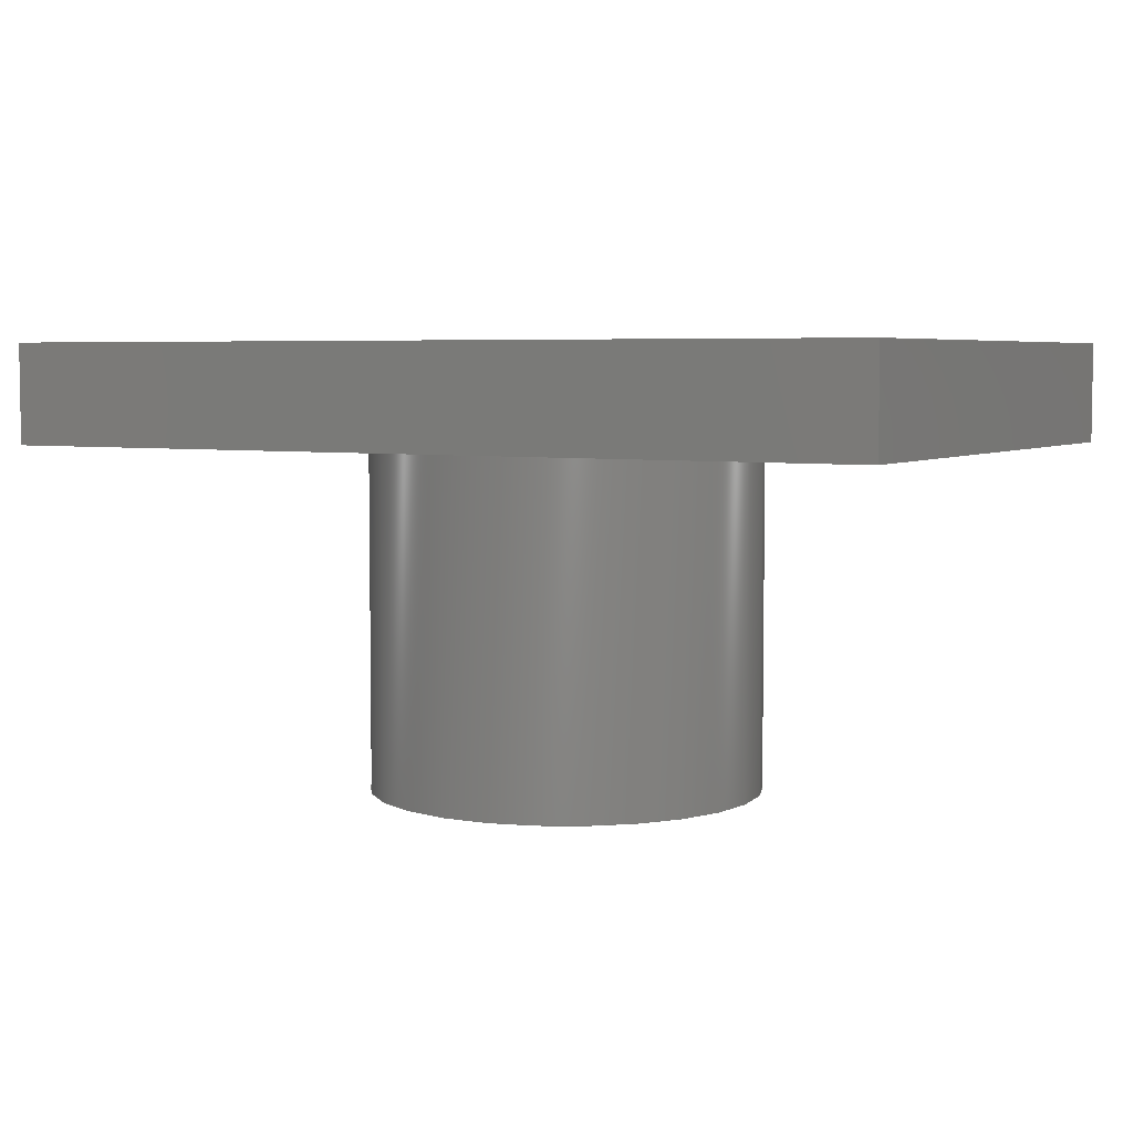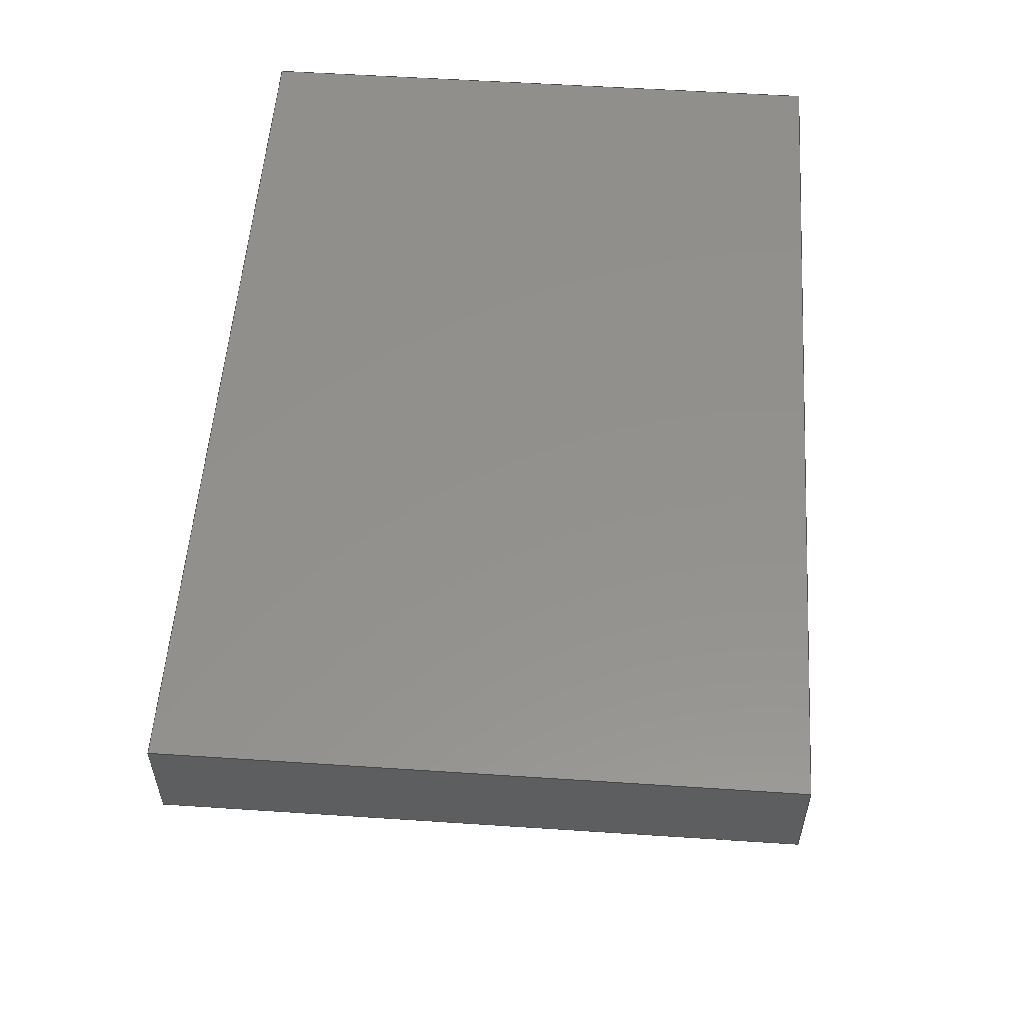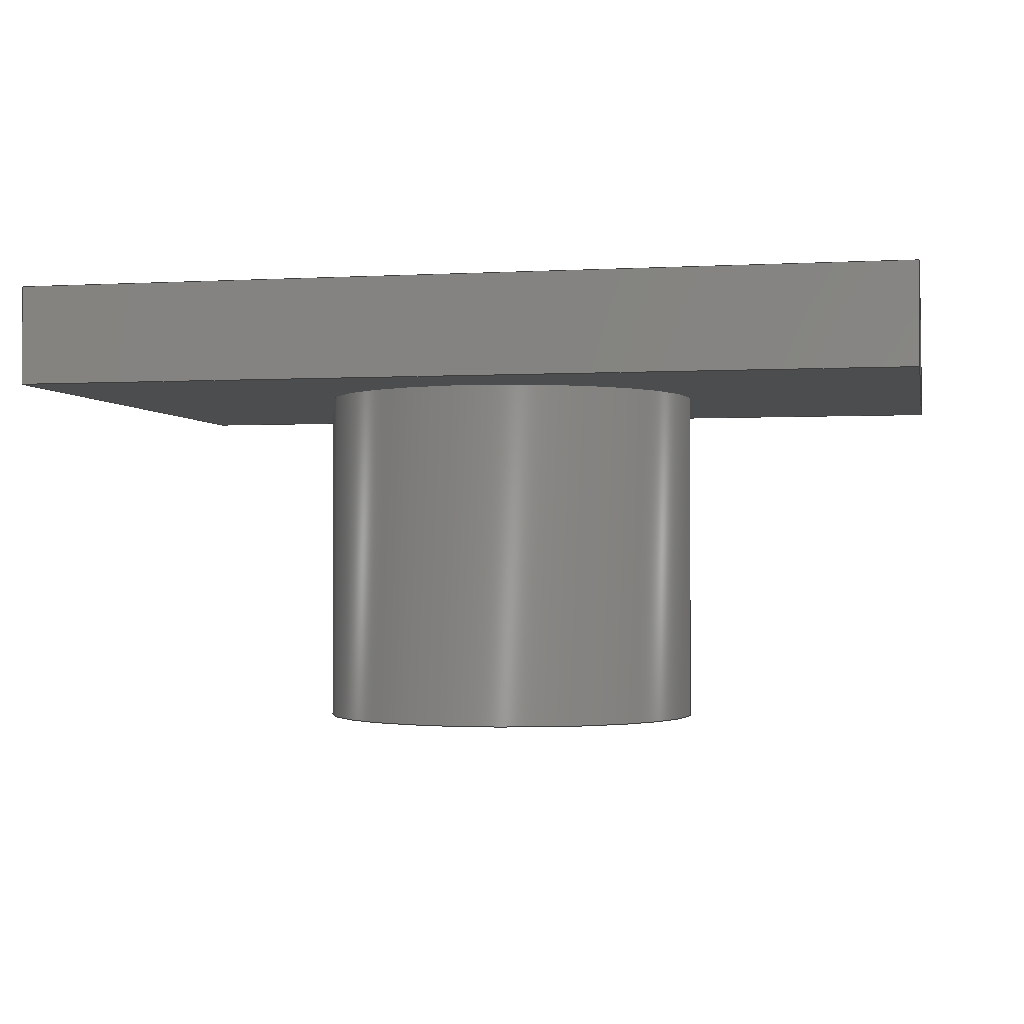
<metadata>
{"format":"step","ext":"step","renderer":"f3d","projection":"perspective","resolution":1024,"background":"white","views":[{"elev":5.2,"azim":29.1,"up":"+Y"},{"elev":54.7,"azim":94.0,"up":"+Y"},{"elev":-1.6,"azim":-168.4,"up":"+Y"}]}
</metadata>
<code>
ISO-10303-21;
DATA;
#1=MECHANICAL_DESIGN_GEOMETRIC_PRESENTATION_REPRESENTATION('',(#4),#363);
#2=SHAPE_REPRESENTATION_RELATIONSHIP('SRR','None',#370,#3);
#3=ADVANCED_BREP_SHAPE_REPRESENTATION('',(#5),#362);
#4=STYLED_ITEM('',(#379),#5);
#5=MANIFOLD_SOLID_BREP('Body1',#211);
#6=FACE_BOUND('',#34,.T.);
#7=FACE_BOUND('',#41,.T.);
#8=CIRCLE('',#229,0.25);
#9=CIRCLE('',#230,0.25);
#10=CIRCLE('',#233,0.4);
#11=CIRCLE('',#234,0.4);
#12=CYLINDRICAL_SURFACE('',#228,0.25);
#13=CYLINDRICAL_SURFACE('',#232,0.4);
#14=FACE_OUTER_BOUND('',#27,.T.);
#15=FACE_OUTER_BOUND('',#28,.T.);
#16=FACE_OUTER_BOUND('',#29,.T.);
#17=FACE_OUTER_BOUND('',#30,.T.);
#18=FACE_OUTER_BOUND('',#31,.T.);
#19=FACE_OUTER_BOUND('',#32,.T.);
#20=FACE_OUTER_BOUND('',#33,.T.);
#21=FACE_OUTER_BOUND('',#35,.T.);
#22=FACE_OUTER_BOUND('',#36,.T.);
#23=FACE_OUTER_BOUND('',#37,.T.);
#24=FACE_OUTER_BOUND('',#38,.T.);
#25=FACE_OUTER_BOUND('',#39,.T.);
#26=FACE_OUTER_BOUND('',#40,.T.);
#27=EDGE_LOOP('',(#133,#134,#135,#136));
#28=EDGE_LOOP('',(#137,#138,#139,#140));
#29=EDGE_LOOP('',(#141,#142,#143,#144));
#30=EDGE_LOOP('',(#145,#146,#147,#148));
#31=EDGE_LOOP('',(#149,#150,#151,#152));
#32=EDGE_LOOP('',(#153,#154,#155,#156));
#33=EDGE_LOOP('',(#157));
#34=EDGE_LOOP('',(#158,#159,#160,#161));
#35=EDGE_LOOP('',(#162,#163,#164,#165));
#36=EDGE_LOOP('',(#166,#167,#168,#169));
#37=EDGE_LOOP('',(#170,#171,#172,#173));
#38=EDGE_LOOP('',(#174,#175,#176,#177));
#39=EDGE_LOOP('',(#178,#179,#180,#181));
#40=EDGE_LOOP('',(#182,#183,#184,#185));
#41=EDGE_LOOP('',(#186));
#42=LINE('',#305,#65);
#43=LINE('',#307,#66);
#44=LINE('',#309,#67);
#45=LINE('',#310,#68);
#46=LINE('',#313,#69);
#47=LINE('',#315,#70);
#48=LINE('',#316,#71);
#49=LINE('',#319,#72);
#50=LINE('',#321,#73);
#51=LINE('',#322,#74);
#52=LINE('',#331,#75);
#53=LINE('',#337,#76);
#54=LINE('',#339,#77);
#55=LINE('',#341,#78);
#56=LINE('',#342,#79);
#57=LINE('',#345,#80);
#58=LINE('',#347,#81);
#59=LINE('',#348,#82);
#60=LINE('',#351,#83);
#61=LINE('',#353,#84);
#62=LINE('',#354,#85);
#63=LINE('',#356,#86);
#64=LINE('',#357,#87);
#65=VECTOR('',#246,1);
#66=VECTOR('',#247,1);
#67=VECTOR('',#248,1);
#68=VECTOR('',#249,1);
#69=VECTOR('',#252,1);
#70=VECTOR('',#253,1);
#71=VECTOR('',#254,1);
#72=VECTOR('',#257,1);
#73=VECTOR('',#258,1);
#74=VECTOR('',#259,1);
#75=VECTOR('',#272,0.4);
#76=VECTOR('',#279,1);
#77=VECTOR('',#280,1);
#78=VECTOR('',#281,1);
#79=VECTOR('',#282,1);
#80=VECTOR('',#285,1);
#81=VECTOR('',#286,1);
#82=VECTOR('',#287,1);
#83=VECTOR('',#290,1);
#84=VECTOR('',#291,1);
#85=VECTOR('',#292,1);
#86=VECTOR('',#295,1);
#87=VECTOR('',#296,1);
#88=VERTEX_POINT('',#303);
#89=VERTEX_POINT('',#304);
#90=VERTEX_POINT('',#306);
#91=VERTEX_POINT('',#308);
#92=VERTEX_POINT('',#312);
#93=VERTEX_POINT('',#314);
#94=VERTEX_POINT('',#318);
#95=VERTEX_POINT('',#320);
#96=VERTEX_POINT('',#328);
#97=VERTEX_POINT('',#330);
#98=VERTEX_POINT('',#335);
#99=VERTEX_POINT('',#336);
#100=VERTEX_POINT('',#338);
#101=VERTEX_POINT('',#340);
#102=VERTEX_POINT('',#344);
#103=VERTEX_POINT('',#346);
#104=VERTEX_POINT('',#350);
#105=VERTEX_POINT('',#352);
#106=EDGE_CURVE('',#88,#89,#42,.T.);
#107=EDGE_CURVE('',#88,#90,#43,.T.);
#108=EDGE_CURVE('',#90,#91,#44,.T.);
#109=EDGE_CURVE('',#89,#91,#45,.T.);
#110=EDGE_CURVE('',#92,#88,#46,.T.);
#111=EDGE_CURVE('',#92,#93,#47,.T.);
#112=EDGE_CURVE('',#93,#90,#48,.T.);
#113=EDGE_CURVE('',#94,#92,#49,.T.);
#114=EDGE_CURVE('',#94,#95,#50,.T.);
#115=EDGE_CURVE('',#95,#93,#51,.T.);
#116=EDGE_CURVE('',#89,#94,#8,.T.);
#117=EDGE_CURVE('',#91,#95,#9,.T.);
#118=EDGE_CURVE('',#96,#96,#10,.T.);
#119=EDGE_CURVE('',#96,#97,#52,.T.);
#120=EDGE_CURVE('',#97,#97,#11,.T.);
#121=EDGE_CURVE('',#98,#99,#53,.T.);
#122=EDGE_CURVE('',#99,#100,#54,.T.);
#123=EDGE_CURVE('',#101,#100,#55,.T.);
#124=EDGE_CURVE('',#98,#101,#56,.T.);
#125=EDGE_CURVE('',#102,#98,#57,.T.);
#126=EDGE_CURVE('',#103,#101,#58,.T.);
#127=EDGE_CURVE('',#102,#103,#59,.T.);
#128=EDGE_CURVE('',#104,#102,#60,.T.);
#129=EDGE_CURVE('',#105,#103,#61,.T.);
#130=EDGE_CURVE('',#104,#105,#62,.T.);
#131=EDGE_CURVE('',#99,#104,#63,.T.);
#132=EDGE_CURVE('',#100,#105,#64,.T.);
#133=ORIENTED_EDGE('',*,*,#106,.F.);
#134=ORIENTED_EDGE('',*,*,#107,.T.);
#135=ORIENTED_EDGE('',*,*,#108,.T.);
#136=ORIENTED_EDGE('',*,*,#109,.F.);
#137=ORIENTED_EDGE('',*,*,#110,.F.);
#138=ORIENTED_EDGE('',*,*,#111,.T.);
#139=ORIENTED_EDGE('',*,*,#112,.T.);
#140=ORIENTED_EDGE('',*,*,#107,.F.);
#141=ORIENTED_EDGE('',*,*,#113,.F.);
#142=ORIENTED_EDGE('',*,*,#114,.T.);
#143=ORIENTED_EDGE('',*,*,#115,.T.);
#144=ORIENTED_EDGE('',*,*,#111,.F.);
#145=ORIENTED_EDGE('',*,*,#116,.F.);
#146=ORIENTED_EDGE('',*,*,#109,.T.);
#147=ORIENTED_EDGE('',*,*,#117,.T.);
#148=ORIENTED_EDGE('',*,*,#114,.F.);
#149=ORIENTED_EDGE('',*,*,#117,.F.);
#150=ORIENTED_EDGE('',*,*,#108,.F.);
#151=ORIENTED_EDGE('',*,*,#112,.F.);
#152=ORIENTED_EDGE('',*,*,#115,.F.);
#153=ORIENTED_EDGE('',*,*,#118,.F.);
#154=ORIENTED_EDGE('',*,*,#119,.T.);
#155=ORIENTED_EDGE('',*,*,#120,.F.);
#156=ORIENTED_EDGE('',*,*,#119,.F.);
#157=ORIENTED_EDGE('',*,*,#118,.T.);
#158=ORIENTED_EDGE('',*,*,#106,.T.);
#159=ORIENTED_EDGE('',*,*,#116,.T.);
#160=ORIENTED_EDGE('',*,*,#113,.T.);
#161=ORIENTED_EDGE('',*,*,#110,.T.);
#162=ORIENTED_EDGE('',*,*,#121,.T.);
#163=ORIENTED_EDGE('',*,*,#122,.T.);
#164=ORIENTED_EDGE('',*,*,#123,.F.);
#165=ORIENTED_EDGE('',*,*,#124,.F.);
#166=ORIENTED_EDGE('',*,*,#125,.T.);
#167=ORIENTED_EDGE('',*,*,#124,.T.);
#168=ORIENTED_EDGE('',*,*,#126,.F.);
#169=ORIENTED_EDGE('',*,*,#127,.F.);
#170=ORIENTED_EDGE('',*,*,#128,.T.);
#171=ORIENTED_EDGE('',*,*,#127,.T.);
#172=ORIENTED_EDGE('',*,*,#129,.F.);
#173=ORIENTED_EDGE('',*,*,#130,.F.);
#174=ORIENTED_EDGE('',*,*,#131,.T.);
#175=ORIENTED_EDGE('',*,*,#130,.T.);
#176=ORIENTED_EDGE('',*,*,#132,.F.);
#177=ORIENTED_EDGE('',*,*,#122,.F.);
#178=ORIENTED_EDGE('',*,*,#131,.F.);
#179=ORIENTED_EDGE('',*,*,#121,.F.);
#180=ORIENTED_EDGE('',*,*,#125,.F.);
#181=ORIENTED_EDGE('',*,*,#128,.F.);
#182=ORIENTED_EDGE('',*,*,#132,.T.);
#183=ORIENTED_EDGE('',*,*,#129,.T.);
#184=ORIENTED_EDGE('',*,*,#126,.T.);
#185=ORIENTED_EDGE('',*,*,#123,.T.);
#186=ORIENTED_EDGE('',*,*,#120,.T.);
#187=PLANE('',#225);
#188=PLANE('',#226);
#189=PLANE('',#227);
#190=PLANE('',#231);
#191=PLANE('',#235);
#192=PLANE('',#236);
#193=PLANE('',#237);
#194=PLANE('',#238);
#195=PLANE('',#239);
#196=PLANE('',#240);
#197=PLANE('',#241);
#198=ADVANCED_FACE('',(#14),#187,.F.);
#199=ADVANCED_FACE('',(#15),#188,.F.);
#200=ADVANCED_FACE('',(#16),#189,.F.);
#201=ADVANCED_FACE('',(#17),#12,.F.);
#202=ADVANCED_FACE('',(#18),#190,.T.);
#203=ADVANCED_FACE('',(#19),#13,.T.);
#204=ADVANCED_FACE('',(#20,#6),#191,.T.);
#205=ADVANCED_FACE('',(#21),#192,.T.);
#206=ADVANCED_FACE('',(#22),#193,.T.);
#207=ADVANCED_FACE('',(#23),#194,.T.);
#208=ADVANCED_FACE('',(#24),#195,.T.);
#209=ADVANCED_FACE('',(#25),#196,.T.);
#210=ADVANCED_FACE('',(#26,#7),#197,.T.);
#211=CLOSED_SHELL('',(#198,#199,#200,#201,#202,#203,#204,#205,#206,#207,
#208,#209,#210));
#212=DERIVED_UNIT_ELEMENT(#214,1);
#213=DERIVED_UNIT_ELEMENT(#365,3);
#214=(
MASS_UNIT()
NAMED_UNIT(*)
SI_UNIT(.KILO.,.GRAM.)
);
#215=DERIVED_UNIT((#212,#213));
#216=MEASURE_REPRESENTATION_ITEM('density measure',
POSITIVE_RATIO_MEASURE(7850),#215);
#217=PROPERTY_DEFINITION_REPRESENTATION(#222,#219);
#218=PROPERTY_DEFINITION_REPRESENTATION(#223,#220);
#219=REPRESENTATION('material name',(#221),#362);
#220=REPRESENTATION('density',(#216),#362);
#221=DESCRIPTIVE_REPRESENTATION_ITEM('Steel','Steel');
#222=PROPERTY_DEFINITION('material property','material name',#372);
#223=PROPERTY_DEFINITION('material property','density of part',#372);
#224=AXIS2_PLACEMENT_3D('placement',#301,#242,#243);
#225=AXIS2_PLACEMENT_3D('',#302,#244,#245);
#226=AXIS2_PLACEMENT_3D('',#311,#250,#251);
#227=AXIS2_PLACEMENT_3D('',#317,#255,#256);
#228=AXIS2_PLACEMENT_3D('',#323,#260,#261);
#229=AXIS2_PLACEMENT_3D('',#324,#262,#263);
#230=AXIS2_PLACEMENT_3D('',#325,#264,#265);
#231=AXIS2_PLACEMENT_3D('',#326,#266,#267);
#232=AXIS2_PLACEMENT_3D('',#327,#268,#269);
#233=AXIS2_PLACEMENT_3D('',#329,#270,#271);
#234=AXIS2_PLACEMENT_3D('',#332,#273,#274);
#235=AXIS2_PLACEMENT_3D('',#333,#275,#276);
#236=AXIS2_PLACEMENT_3D('',#334,#277,#278);
#237=AXIS2_PLACEMENT_3D('',#343,#283,#284);
#238=AXIS2_PLACEMENT_3D('',#349,#288,#289);
#239=AXIS2_PLACEMENT_3D('',#355,#293,#294);
#240=AXIS2_PLACEMENT_3D('',#358,#297,#298);
#241=AXIS2_PLACEMENT_3D('',#359,#299,#300);
#242=DIRECTION('axis',(0,0,1));
#243=DIRECTION('refdir',(1,0,0));
#244=DIRECTION('center_axis',(1,0,-5.551e-16));
#245=DIRECTION('ref_axis',(-5.551e-16,0,-1));
#246=DIRECTION('',(-5.551e-16,0,-1));
#247=DIRECTION('',(0,1,0));
#248=DIRECTION('',(-5.551e-16,0,-1));
#249=DIRECTION('',(0,1,0));
#250=DIRECTION('center_axis',(0,0,1));
#251=DIRECTION('ref_axis',(1,0,0));
#252=DIRECTION('',(1,0,0));
#253=DIRECTION('',(0,1,0));
#254=DIRECTION('',(1,0,0));
#255=DIRECTION('center_axis',(-1,0,6.939e-16));
#256=DIRECTION('ref_axis',(6.939e-16,0,1));
#257=DIRECTION('',(6.939e-16,0,1));
#258=DIRECTION('',(0,1,0));
#259=DIRECTION('',(6.939e-16,0,1));
#260=DIRECTION('center_axis',(0,1,0));
#261=DIRECTION('ref_axis',(6.123e-17,0,-1));
#262=DIRECTION('center_axis',(0,1,0));
#263=DIRECTION('ref_axis',(1,0,0));
#264=DIRECTION('center_axis',(0,1,0));
#265=DIRECTION('ref_axis',(1,0,0));
#266=DIRECTION('center_axis',(0,-1,0));
#267=DIRECTION('ref_axis',(1,0,0));
#268=DIRECTION('center_axis',(0,-1,0));
#269=DIRECTION('ref_axis',(1,0,0));
#270=DIRECTION('center_axis',(0,-1,0));
#271=DIRECTION('ref_axis',(1,0,0));
#272=DIRECTION('',(0,1,0));
#273=DIRECTION('center_axis',(0,1,0));
#274=DIRECTION('ref_axis',(1,0,0));
#275=DIRECTION('center_axis',(0,-1,0));
#276=DIRECTION('ref_axis',(1,0,0));
#277=DIRECTION('center_axis',(-1,0,-1.85e-16));
#278=DIRECTION('ref_axis',(1.85e-16,0,-1));
#279=DIRECTION('',(1.85e-16,0,-1));
#280=DIRECTION('',(0,-1,0));
#281=DIRECTION('',(1.85e-16,0,-1));
#282=DIRECTION('',(0,-1,0));
#283=DIRECTION('center_axis',(-6.168e-17,0,1));
#284=DIRECTION('ref_axis',(-1,0,-6.168e-17));
#285=DIRECTION('',(-1,0,-6.168e-17));
#286=DIRECTION('',(-1,0,-6.168e-17));
#287=DIRECTION('',(0,-1,0));
#288=DIRECTION('center_axis',(1,0,5.551e-16));
#289=DIRECTION('ref_axis',(-5.551e-16,0,1));
#290=DIRECTION('',(-5.551e-16,0,1));
#291=DIRECTION('',(-5.551e-16,0,1));
#292=DIRECTION('',(0,-1,0));
#293=DIRECTION('center_axis',(0,0,-1));
#294=DIRECTION('ref_axis',(1,0,0));
#295=DIRECTION('',(1,0,0));
#296=DIRECTION('',(1,0,0));
#297=DIRECTION('center_axis',(0,1,0));
#298=DIRECTION('ref_axis',(1,0,0));
#299=DIRECTION('center_axis',(0,-1,0));
#300=DIRECTION('ref_axis',(0,0,-1));
#301=CARTESIAN_POINT('',(0,0,0));
#302=CARTESIAN_POINT('Origin',(0.0375,-0.9,0.3));
#303=CARTESIAN_POINT('',(0.0375,-0.9,0.3));
#304=CARTESIAN_POINT('',(0.0375,-0.9,0.2472));
#305=CARTESIAN_POINT('',(0.0375,-0.9,0.15));
#306=CARTESIAN_POINT('',(0.0375,-0.2,0.3));
#307=CARTESIAN_POINT('',(0.0375,-0.9,0.3));
#308=CARTESIAN_POINT('',(0.0375,-0.2,0.2472));
#309=CARTESIAN_POINT('',(0.0375,-0.2,0.3));
#310=CARTESIAN_POINT('',(0.0375,-0.9,0.2472));
#311=CARTESIAN_POINT('Origin',(-0.0375,-0.9,0.3));
#312=CARTESIAN_POINT('',(-0.0375,-0.9,0.3));
#313=CARTESIAN_POINT('',(-0.01875,-0.9,0.3));
#314=CARTESIAN_POINT('',(-0.0375,-0.2,0.3));
#315=CARTESIAN_POINT('',(-0.0375,-0.9,0.3));
#316=CARTESIAN_POINT('',(-0.0375,-0.2,0.3));
#317=CARTESIAN_POINT('Origin',(-0.0375,-0.9,0.2472));
#318=CARTESIAN_POINT('',(-0.0375,-0.9,0.2472));
#319=CARTESIAN_POINT('',(-0.0375,-0.9,0.1236));
#320=CARTESIAN_POINT('',(-0.0375,-0.2,0.2472));
#321=CARTESIAN_POINT('',(-0.0375,-0.9,0.2472));
#322=CARTESIAN_POINT('',(-0.0375,-0.2,0.2));
#323=CARTESIAN_POINT('Origin',(0,-0.9,0));
#324=CARTESIAN_POINT('Origin',(0,-0.9,0));
#325=CARTESIAN_POINT('Origin',(0,-0.2,0));
#326=CARTESIAN_POINT('Origin',(0,-0.2,0.025));
#327=CARTESIAN_POINT('Origin',(0,-0.2,0));
#328=CARTESIAN_POINT('',(-0.4,-0.9,-4.899e-17));
#329=CARTESIAN_POINT('Origin',(0,-0.9,0));
#330=CARTESIAN_POINT('',(-0.4,-0.2,-4.899e-17));
#331=CARTESIAN_POINT('',(-0.4,-0.2,-4.899e-17));
#332=CARTESIAN_POINT('Origin',(0,-0.2,0));
#333=CARTESIAN_POINT('Origin',(0,-0.9,0));
#334=CARTESIAN_POINT('Origin',(-0.9,0,0.6));
#335=CARTESIAN_POINT('',(-0.9,0,0.6));
#336=CARTESIAN_POINT('',(-0.9,0,-0.6));
#337=CARTESIAN_POINT('',(-0.9,0,0.6));
#338=CARTESIAN_POINT('',(-0.9,-0.2,-0.6));
#339=CARTESIAN_POINT('',(-0.9,0,-0.6));
#340=CARTESIAN_POINT('',(-0.9,-0.2,0.6));
#341=CARTESIAN_POINT('',(-0.9,-0.2,0.6));
#342=CARTESIAN_POINT('',(-0.9,0,0.6));
#343=CARTESIAN_POINT('Origin',(0.9,0,0.6));
#344=CARTESIAN_POINT('',(0.9,0,0.6));
#345=CARTESIAN_POINT('',(0.9,0,0.6));
#346=CARTESIAN_POINT('',(0.9,-0.2,0.6));
#347=CARTESIAN_POINT('',(0.9,-0.2,0.6));
#348=CARTESIAN_POINT('',(0.9,0,0.6));
#349=CARTESIAN_POINT('Origin',(0.9,0,-0.6));
#350=CARTESIAN_POINT('',(0.9,0,-0.6));
#351=CARTESIAN_POINT('',(0.9,0,-0.6));
#352=CARTESIAN_POINT('',(0.9,-0.2,-0.6));
#353=CARTESIAN_POINT('',(0.9,-0.2,-0.6));
#354=CARTESIAN_POINT('',(0.9,0,-0.6));
#355=CARTESIAN_POINT('Origin',(-0.9,0,-0.6));
#356=CARTESIAN_POINT('',(-0.9,0,-0.6));
#357=CARTESIAN_POINT('',(-0.9,-0.2,-0.6));
#358=CARTESIAN_POINT('Origin',(2.22e-16,0,-1.11e-16));
#359=CARTESIAN_POINT('Origin',(2.22e-16,-0.2,-1.11e-16));
#360=UNCERTAINTY_MEASURE_WITH_UNIT(LENGTH_MEASURE(0.001),#364,
'DISTANCE_ACCURACY_VALUE',
'Maximum model space distance between geometric entities at asserted c
onnectivities');
#361=UNCERTAINTY_MEASURE_WITH_UNIT(LENGTH_MEASURE(0.001),#364,
'DISTANCE_ACCURACY_VALUE',
'Maximum model space distance between geometric entities at asserted c
onnectivities');
#362=(
GEOMETRIC_REPRESENTATION_CONTEXT(3)
GLOBAL_UNCERTAINTY_ASSIGNED_CONTEXT((#360))
GLOBAL_UNIT_ASSIGNED_CONTEXT((#364,#366,#367))
REPRESENTATION_CONTEXT('','3D')
);
#363=(
GEOMETRIC_REPRESENTATION_CONTEXT(3)
GLOBAL_UNCERTAINTY_ASSIGNED_CONTEXT((#361))
GLOBAL_UNIT_ASSIGNED_CONTEXT((#364,#366,#367))
REPRESENTATION_CONTEXT('','3D')
);
#364=(
LENGTH_UNIT()
NAMED_UNIT(*)
SI_UNIT(.CENTI.,.METRE.)
);
#365=(
LENGTH_UNIT()
NAMED_UNIT(*)
SI_UNIT($,.METRE.)
);
#366=(
NAMED_UNIT(*)
PLANE_ANGLE_UNIT()
SI_UNIT($,.RADIAN.)
);
#367=(
NAMED_UNIT(*)
SI_UNIT($,.STERADIAN.)
SOLID_ANGLE_UNIT()
);
#368=SHAPE_DEFINITION_REPRESENTATION(#369,#370);
#369=PRODUCT_DEFINITION_SHAPE('',$,#372);
#370=SHAPE_REPRESENTATION('',(#224),#362);
#371=PRODUCT_DEFINITION_CONTEXT('part definition',#376,'design');
#372=PRODUCT_DEFINITION('Flange Attachment','Flange Attachment',#373,#371);
#373=PRODUCT_DEFINITION_FORMATION('',$,#378);
#374=PRODUCT_RELATED_PRODUCT_CATEGORY('Flange Attachment',
'Flange Attachment',(#378));
#375=APPLICATION_PROTOCOL_DEFINITION('international standard',
'automotive_design',2009,#376);
#376=APPLICATION_CONTEXT(
'Core Data for Automotive Mechanical Design Process');
#377=PRODUCT_CONTEXT('part definition',#376,'mechanical');
#378=PRODUCT('Flange Attachment','Flange Attachment',$,(#377));
#379=PRESENTATION_STYLE_ASSIGNMENT((#380));
#380=SURFACE_STYLE_USAGE(.BOTH.,#381);
#381=SURFACE_SIDE_STYLE('',(#382));
#382=SURFACE_STYLE_FILL_AREA(#383);
#383=FILL_AREA_STYLE('Steel - Satin',(#384));
#384=FILL_AREA_STYLE_COLOUR('Steel - Satin',#385);
#385=COLOUR_RGB('Steel - Satin',0.6275,0.6275,0.6275);
ENDSEC;
END-ISO-10303-21;

</code>
